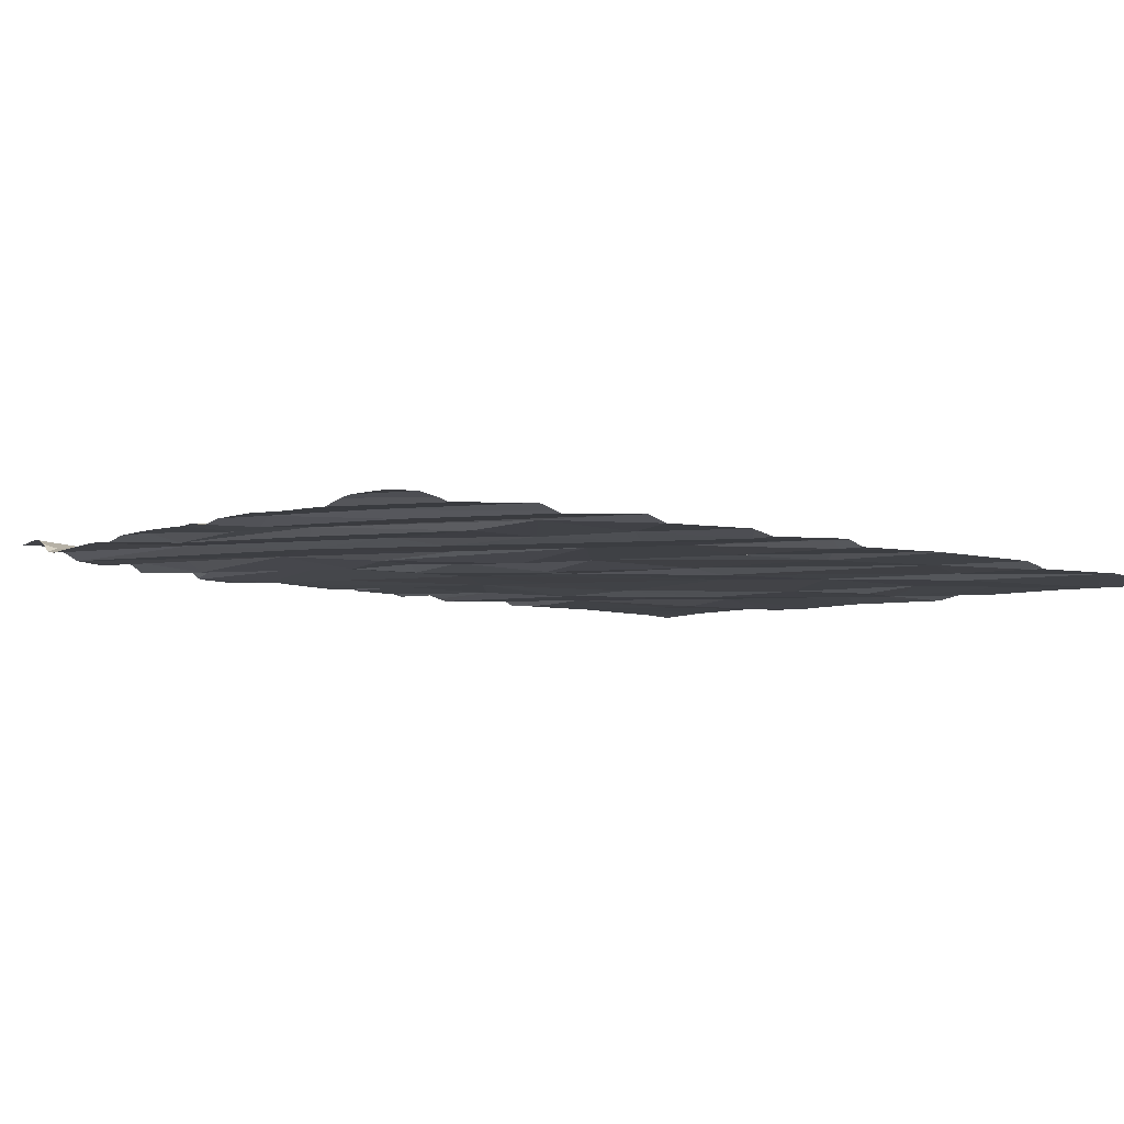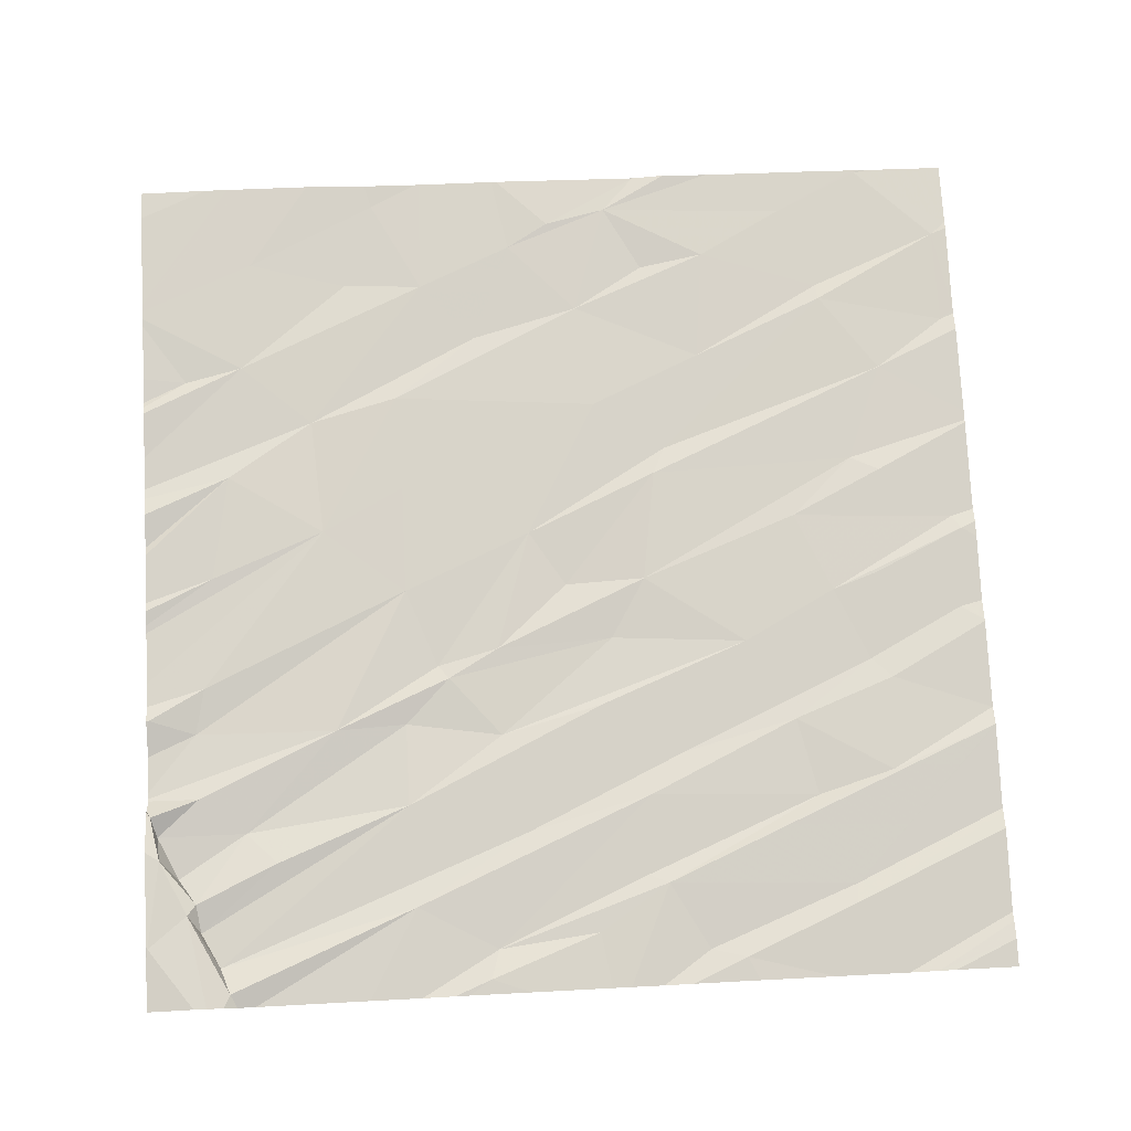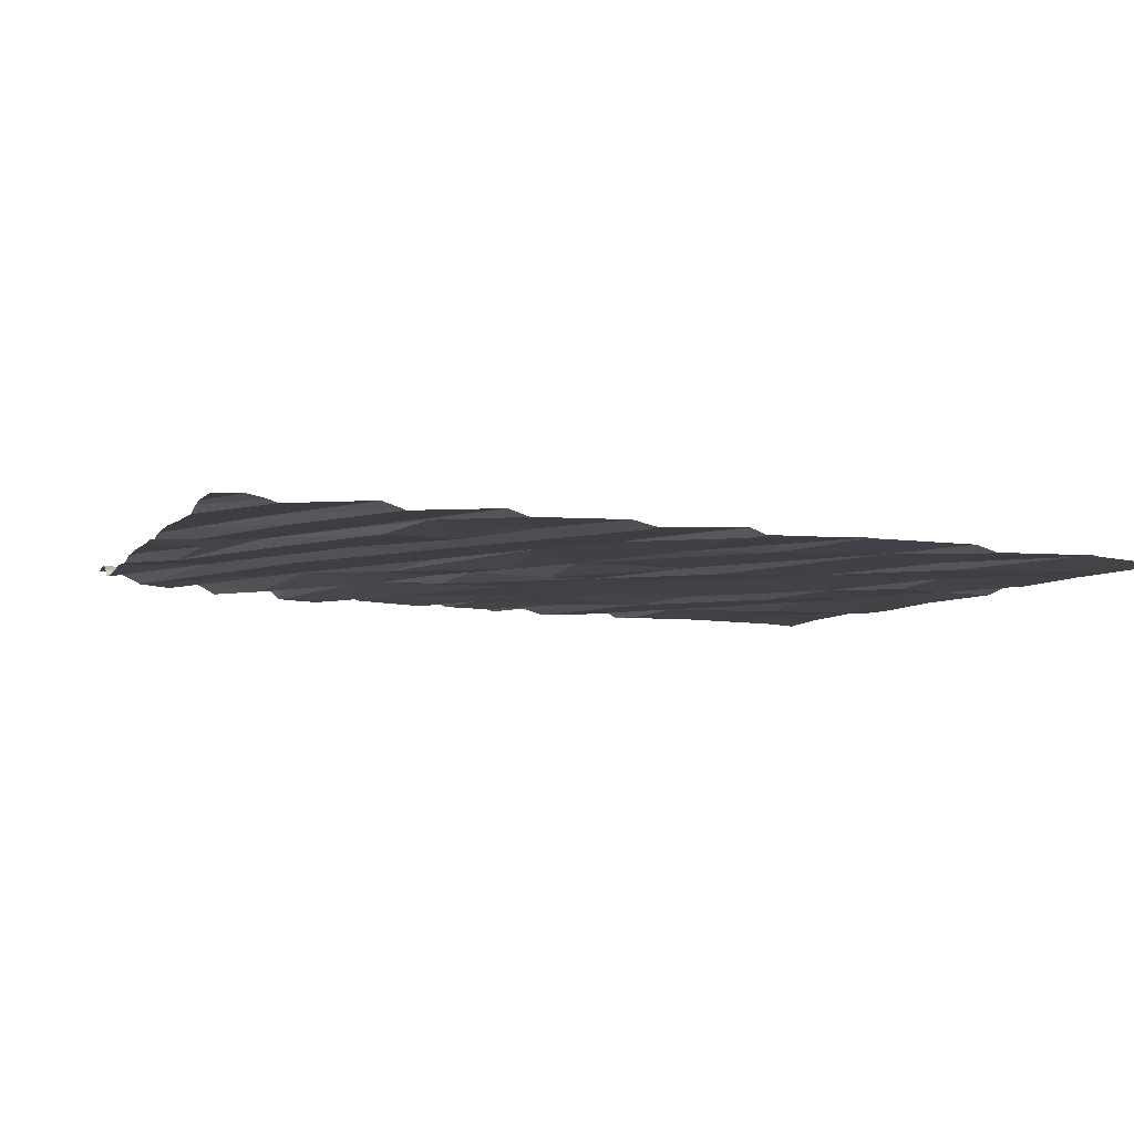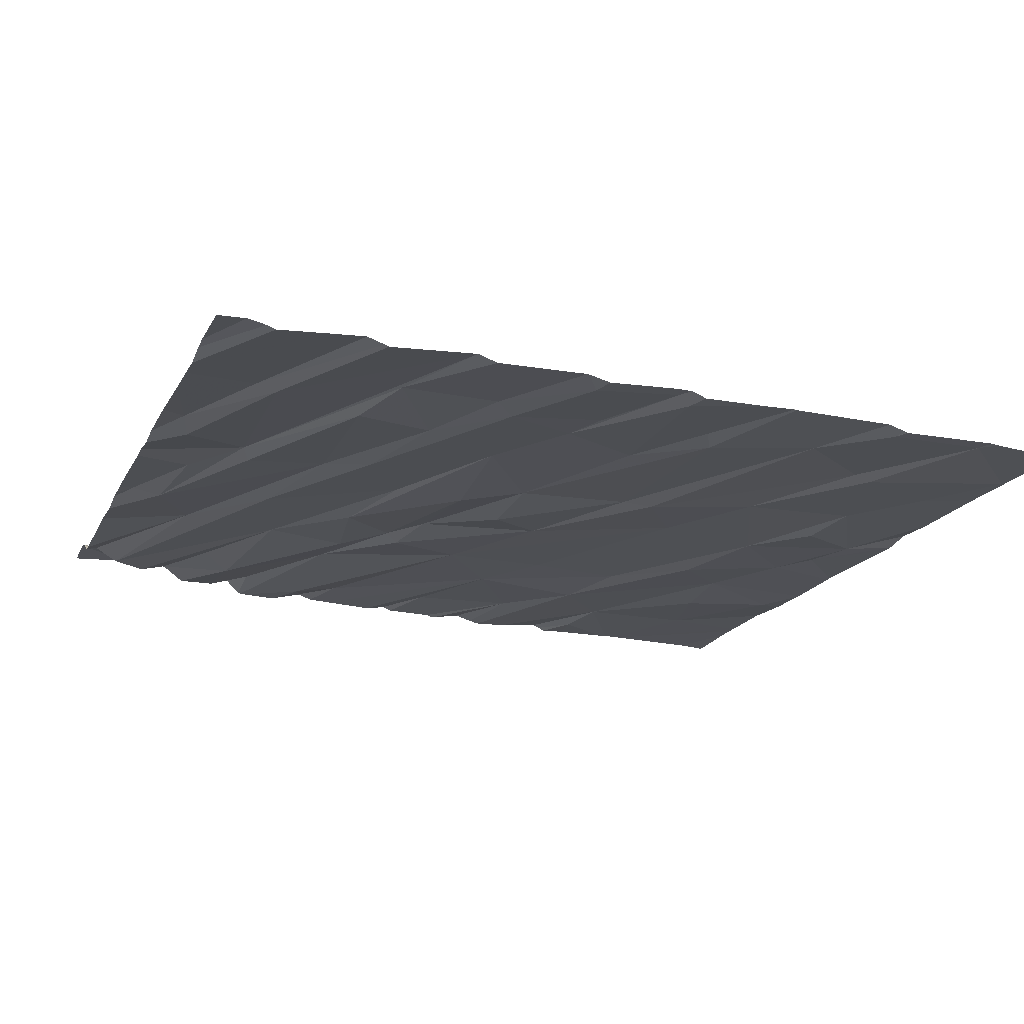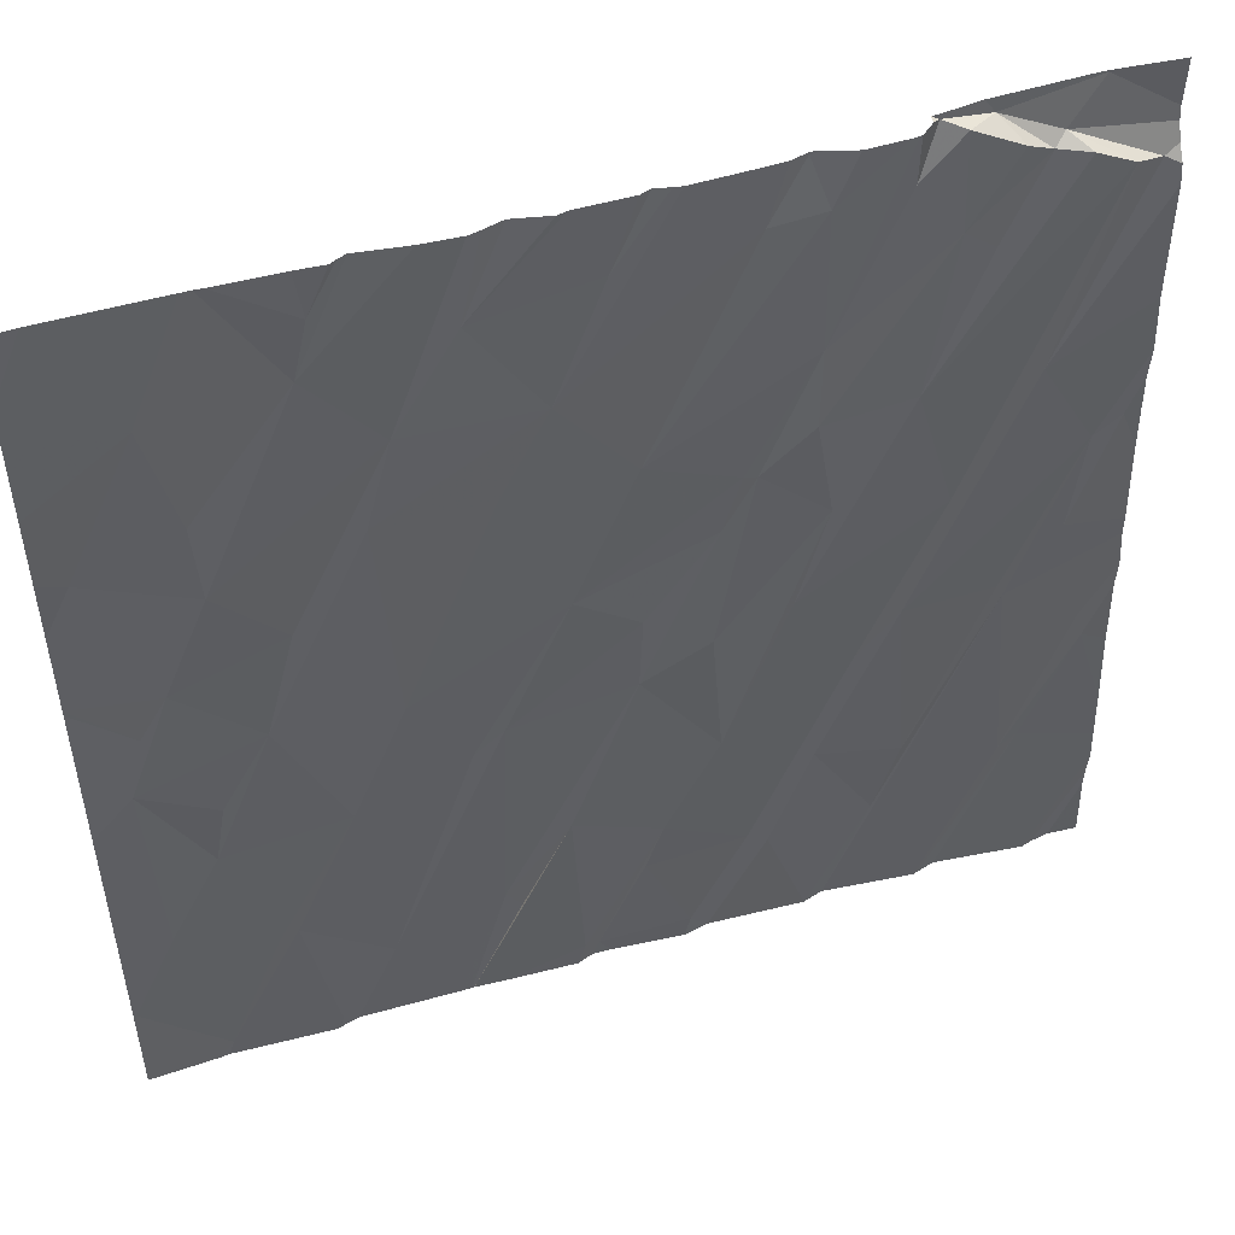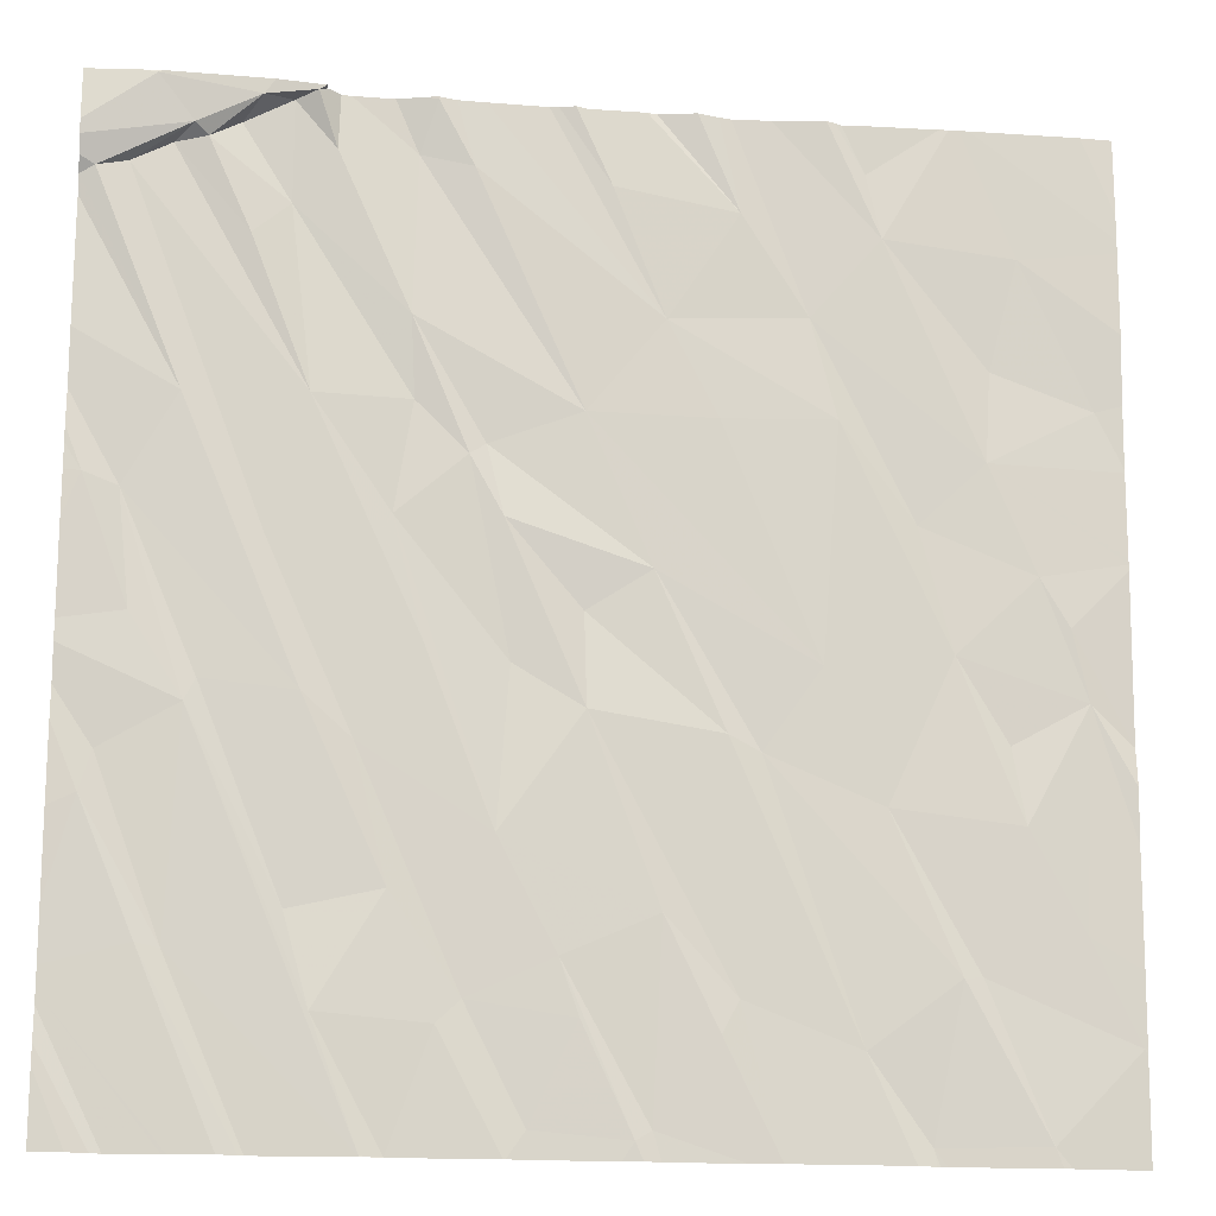
<metadata>
{"format":"obj","ext":"obj","renderer":"f3d","projection":"perspective","resolution":1024,"background":"white","views":[{"elev":-7.2,"azim":-32.1,"up":"+Z"},{"elev":77.3,"azim":-93.1,"up":"+Z"},{"elev":-8.2,"azim":-17.3,"up":"+Z"},{"elev":-20.4,"azim":-19.5,"up":"+Z"},{"elev":50.7,"azim":163.5,"up":"+Y"},{"elev":-17.3,"azim":-6.6,"up":"+Y"}]}
</metadata>
<code>
v -139.4 268.1 501.2
v -139.4 268.1 501.2
v -137.5 268.1 501.1
v -139.8 268.1 501.2
v -136.9 265.5 501
v -136.9 265.8 501
v -138.4 268.1 501.1
v -136.9 265.8 501
v -139.6 264.3 501
v -140.4 268.1 501.3
v -138 268.1 501.1
v -139.8 268.1 501.2
v -140 268.1 501.2
v -137.4 268.1 501.1
v -138.6 264.4 501
v -140.4 268.1 501.3
v -138.7 264.4 501
v -137.5 268.1 501.1
v -137.9 268.1 501.1
v -137.6 264.4 500.9
v -139.6 264.3 501
v -137.2 264.4 501
v -138.6 264.3 501
v -138.3 264.3 501
v -140.4 265 501.1
v -139.8 264.8 501
v -139.5 264.3 501
v -139 264.4 501
v -139.4 264.8 501
v -138.3 264.9 501
v -137.9 264.7 501
v -137.5 265 501
v -137.4 265 501
v -136.9 264.7 500.9
v -138.6 264.3 501
v -140.3 265 501
v -140.2 265.8 501.1
v -140.6 265.5 501.1
v -139.3 264.9 501
v -138.9 264.8 501
v -139.5 265.2 501
v -138.9 265 501
v -139.2 265.4 501
v -139.9 265.1 501
v -138.6 265.2 501
v -138.4 264.7 501
v -138.3 265.8 501.1
v -137.1 265.1 501
v -138.2 265.7 501
v -137.6 264.3 500.9
v -136.9 265 501
v -140.5 265.7 501.1
v -140.2 265.9 501.1
v -136.9 264.7 500.9
v -139.8 265.9 501.1
v -139.7 265.7 501.1
v -138.8 265.9 501.1
v -137.8 265.6 501
v -137.3 265.5 501
v -137 266 501
v -138 266.1 501
v -136.9 265.8 501
v -137.6 264.3 500.9
v -138.7 264.3 501
v -140.5 266.6 501.1
v -140.4 266.2 501.1
v -140 266.5 501.1
v -139.4 266.1 501.1
v -139.5 266.5 501.1
v -139.1 266 501
v -139.1 266.6 501.1
v -138.6 266.4 501.1
v -138.9 266.2 501
v -137.5 266.1 501
v -137.3 265.8 501
v -137.2 266.4 501
v -137.6 264.3 500.9
v -137.1 266.2 501
v -136.9 264.7 500.9
v -140.6 266.6 501.1
v -140.3 267 501.1
v -139.8 267 501.1
v -139.3 266.8 501.1
v -138.4 267 501.1
v -138.9 267 501.1
v -139.2 266.8 501.1
v -137.9 267 501.1
v -137.6 266.6 501
v -137.4 266.8 501.1
v -138 267.4 501.1
v -139.6 264.3 501
v -136.9 264.7 500.9
v -139.7 268.1 501.1
v -139.5 267 501.1
v -139.5 267.3 501.1
v -138.6 267.3 501.1
v -137.4 267.2 501.1
v -137 267.1 501.1
v -139.6 264.3 501
v -140.6 267.8 501.2
v -140.4 268.1 501.3
v -140.4 267.9 501.2
v -140.1 267.6 501.2
v -140.5 267.8 501.2
v -140.2 267.9 501.2
v -139.9 267.7 501.1
v -138.3 268.1 501.1
v -139.5 267.9 501.1
v -139.8 267.9 501.2
v -139.3 267.9 501.2
v -137.8 267.7 501.1
v -138.3 267.7 501.1
v -138.8 267.8 501.1
v -137.3 267.6 501.1
v -137.8 267.9 501.1
v -140.6 264.3 501
v -139.7 268.1 501.1
v -140.3 268 501.2
v -140.1 268 501.1
v -140.4 268.1 501.3
v -139.9 268.1 501.2
v -140 268.1 501.2
v -139.8 268.1 501.2
v -139.4 268.1 501.2
v -140.5 264.3 501
v -140.7 264.8 501
v -140.7 264.7 501
v -140.7 264.6 501
v -137.5 268.1 501.1
v -140.7 264.9 501
v -140.7 264.9 501
v -140.7 265.1 501
v -140.7 265.5 501.1
v -140.7 265.8 501.1
v -140.7 266 501.1
v -140.7 266.1 501.1
v -140.7 265.9 501.1
v -140.7 266.5 501.1
v -140.7 266.6 501.1
v -140.7 266.7 501.1
v -140.7 266.8 501.1
v -140.7 267 501.1
v -140.7 267.2 501.2
v -140.7 267.8 501.2
v -140.7 267.7 501.2
v -140.7 267.9 501.3
v -140.7 267.9 501.3
v -140.7 267.8 501.2
v -136.9 265.7 501
v -136.9 265.8 501
v -136.9 265.9 501
v -136.9 266.5 501
v -136.9 266.5 501
v -136.9 266.5 501
v -136.9 266.8 501
v -136.9 266.8 501
v -136.9 267.7 501.1
v -136.9 267.4 501.1
v -136.9 267.1 501.1
v -136.9 267.7 501.1
v -136.9 267.8 501.1
v -137.6 264.3 500.9
v -137.2 264.3 501
v -137.2 264.3 500.9
v -140 264.3 501
v -140.1 264.3 501
v -139 264.3 501
v -139.1 264.3 501
v -139.5 264.3 501
v -139.4 264.3 501
v -139.1 264.3 501
v -137.7 264.3 501
v -138.1 264.3 501
v -140 264.3 501
v -138.2 264.3 501
v -138.2 264.3 501
v -138.2 264.3 501
v -136.9 264.3 500.9
v -137.6 264.3 500.9
v -140.4 264.3 501
v -140.2 264.3 501
v -140.5 264.3 501
v -140.7 264.3 501
v -140.2 264.3 501
v -136.9 264.3 500.9
v -137.2 264.3 501
v -139.3 268.1 501.2
v -139.2 268.1 501.2
v -139.6 268.1 501.1
v -139.8 268.1 501.2
v -139.4 268.1 501.2
v -139 268.1 501.1
v -139.8 268.1 501.2
v -139 268.1 501.1
v -138.9 268.1 501.2
v -138.6 268.1 501.1
v -138.6 268.1 501.1
v -138.2 268.1 501.1
v -138.9 268.1 501.1
v -138.4 268.1 501.2
v -137.9 268.1 501.1
v -137.8 268.1 501.1
v -137 268.1 501.1
v -140.5 268.1 501.3
v -140.7 268.1 501.3
v -137.4 268.1 501.1
v -137 268.1 501.1
v -136.9 268.1 501.1
f 167 28 168
f 166 25 130
f 194 113 195
f 15 17 23
f 193 123 4
f 192 96 113
f 22 20 162
f 191 124 187
f 190 123 193
f 130 126 181
f 130 25 131
f 26 9 27
f 27 9 21
f 29 27 170
f 64 28 167
f 189 108 2
f 22 32 20
f 188 96 192
f 34 22 164
f 36 9 37
f 91 36 174
f 36 25 165
f 131 38 132
f 39 29 28
f 28 40 39
f 26 29 41
f 9 26 37
f 42 43 39
f 29 26 27
f 168 29 171
f 41 44 26
f 41 29 39
f 40 42 39
f 26 44 37
f 45 15 24
f 46 45 175
f 45 46 30
f 17 15 42
f 42 40 17
f 17 40 28
f 30 31 47
f 45 42 15
f 30 46 176
f 173 30 177
f 42 45 43
f 34 48 33
f 34 33 22
f 20 32 31
f 32 49 31
f 22 33 32
f 50 31 172
f 48 34 54
f 165 25 166
f 37 52 36
f 44 53 37
f 38 36 52
f 154 89 152
f 153 78 151
f 25 36 38
f 55 44 41
f 55 53 44
f 41 39 56
f 43 56 39
f 56 55 41
f 45 30 57
f 49 47 31
f 47 57 30
f 32 33 58
f 59 48 60
f 48 59 33
f 59 58 33
f 32 58 49
f 60 48 51
f 164 22 163
f 55 65 53
f 37 53 65
f 135 66 136
f 52 37 135
f 134 52 137
f 55 56 67
f 68 43 69
f 43 70 69
f 68 67 56
f 56 43 68
f 70 57 71
f 61 72 49
f 49 58 61
f 72 47 49
f 57 47 73
f 57 70 43
f 45 57 43
f 58 59 74
f 74 59 75
f 60 74 75
f 61 58 74
f 76 74 60
f 60 75 59
f 8 60 149
f 60 62 78
f 163 22 186
f 136 80 138
f 66 37 65
f 81 65 55
f 67 81 55
f 187 110 96
f 65 80 66
f 82 67 68
f 69 70 83
f 68 69 82
f 71 83 70
f 71 73 72
f 73 47 72
f 85 72 61
f 57 73 71
f 86 71 72
f 152 78 153
f 60 78 76
f 87 61 74
f 89 88 76
f 89 76 152
f 88 87 74
f 76 88 74
f 78 62 151
f 162 20 179
f 152 76 78
f 141 65 142
f 142 81 143
f 82 69 94
f 83 71 86
f 83 86 95
f 83 94 69
f 61 84 85
f 85 86 72
f 84 61 87
f 96 85 84
f 90 87 88
f 98 89 155
f 89 90 88
f 1 124 191
f 97 89 98
f 81 100 144
f 82 103 102
f 104 100 81
f 106 105 103
f 82 102 104
f 77 20 63
f 67 82 104
f 81 67 104
f 106 82 94
f 108 95 85
f 86 85 95
f 106 94 95
f 95 109 106
f 95 94 83
f 82 106 103
f 85 110 108
f 90 112 96
f 96 84 87
f 96 112 113
f 87 90 96
f 112 90 107
f 96 110 85
f 111 114 129
f 111 97 114
f 98 114 97
f 111 90 89
f 89 97 111
f 50 20 31
f 158 98 159
f 118 102 105
f 105 102 103
f 119 105 106
f 104 102 118
f 100 104 118
f 146 120 147
f 100 118 146
f 151 62 150
f 4 95 117
f 117 108 93
f 106 109 121
f 115 111 3
f 129 157 206
f 111 115 19
f 122 118 105
f 13 123 12
f 120 122 13
f 105 119 122
f 120 118 122
f 119 121 122
f 150 62 6
f 187 96 188
f 108 124 2
f 124 110 187
f 122 121 123
f 119 106 121
f 123 121 109
f 110 124 108
f 192 113 194
f 123 109 4
f 107 111 198
f 113 112 197
f 63 20 50
f 2 124 1
f 126 127 125
f 64 17 28
f 127 128 116
f 149 60 5
f 16 120 101
f 166 130 184
f 5 60 51
f 131 25 38
f 8 62 60
f 132 38 133
f 133 38 134
f 24 15 35
f 134 38 52
f 135 37 66
f 6 62 8
f 101 120 10
f 136 66 80
f 137 52 135
f 51 48 54
f 54 34 92
f 138 80 139
f 35 15 23
f 139 80 140
f 79 34 178
f 140 80 141
f 23 17 64
f 141 80 65
f 142 65 81
f 92 34 79
f 143 81 145
f 10 120 13
f 144 100 148
f 145 81 144
f 12 123 190
f 146 118 120
f 21 9 99
f 147 120 204
f 148 100 146
f 91 9 36
f 13 122 123
f 155 89 154
f 156 98 155
f 157 114 158
f 99 9 91
f 116 128 183
f 158 114 98
f 11 111 19
f 159 98 156
f 157 160 14
f 125 127 182
f 160 161 203
f 19 115 201
f 14 160 207
f 168 28 29
f 169 27 21
f 170 27 169
f 171 29 170
f 18 115 3
f 172 31 173
f 93 108 189
f 173 31 30
f 117 95 108
f 174 36 165
f 175 45 24
f 176 46 175
f 177 30 176
f 4 109 95
f 178 34 164
f 179 20 77
f 3 111 129
f 129 114 157
f 180 126 125
f 181 126 180
f 182 127 116
f 7 112 107
f 107 90 111
f 184 130 181
f 185 79 178
f 186 22 162
f 195 113 199
f 196 112 200
f 197 112 196
f 198 111 11
f 199 113 197
f 200 112 7
f 201 115 202
f 202 115 18
f 203 161 208
f 204 120 16
f 205 147 204
f 206 157 14
f 207 160 203

</code>
